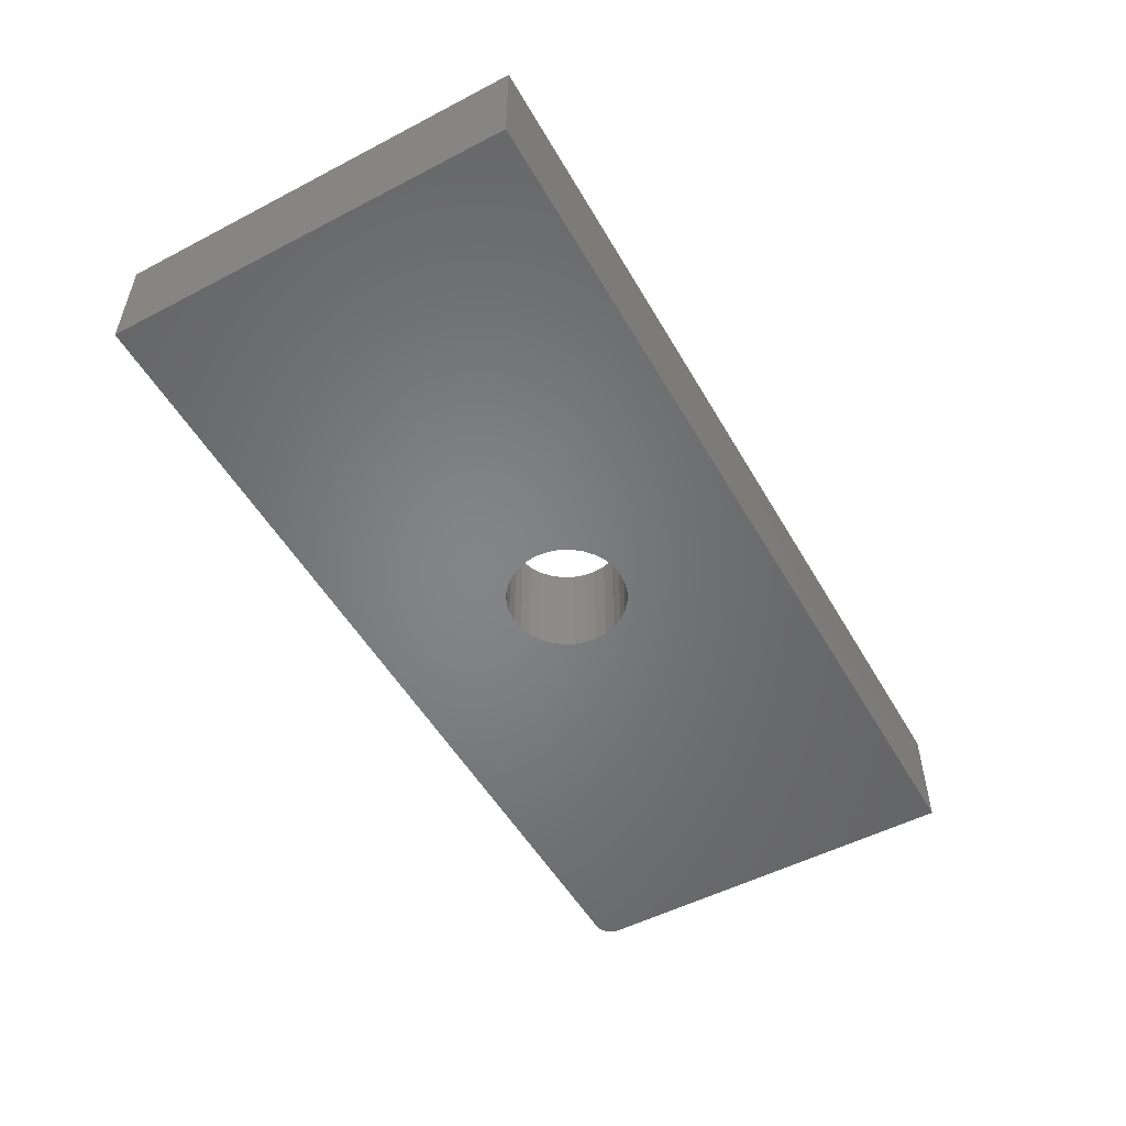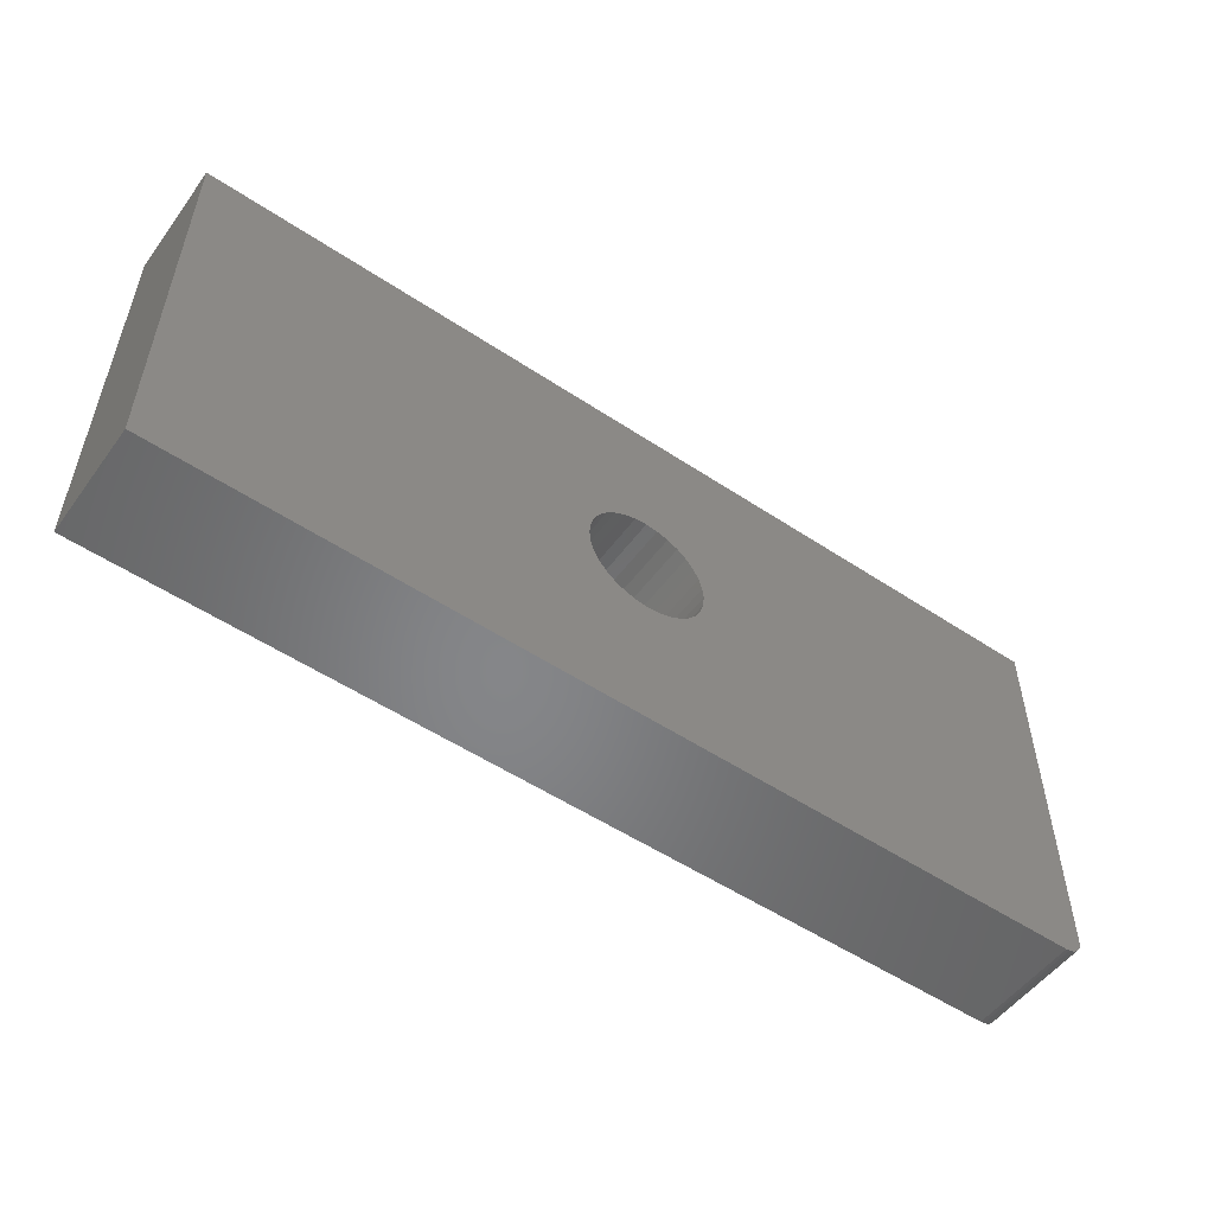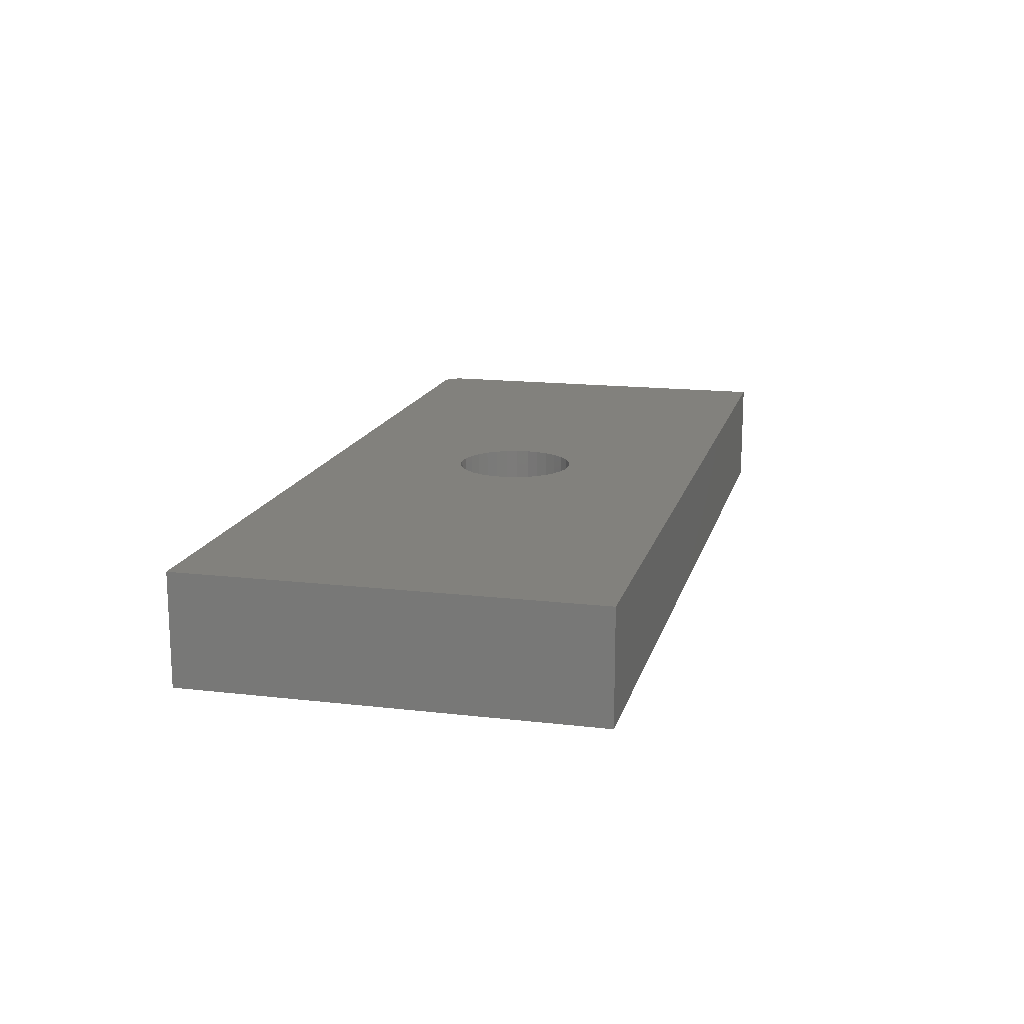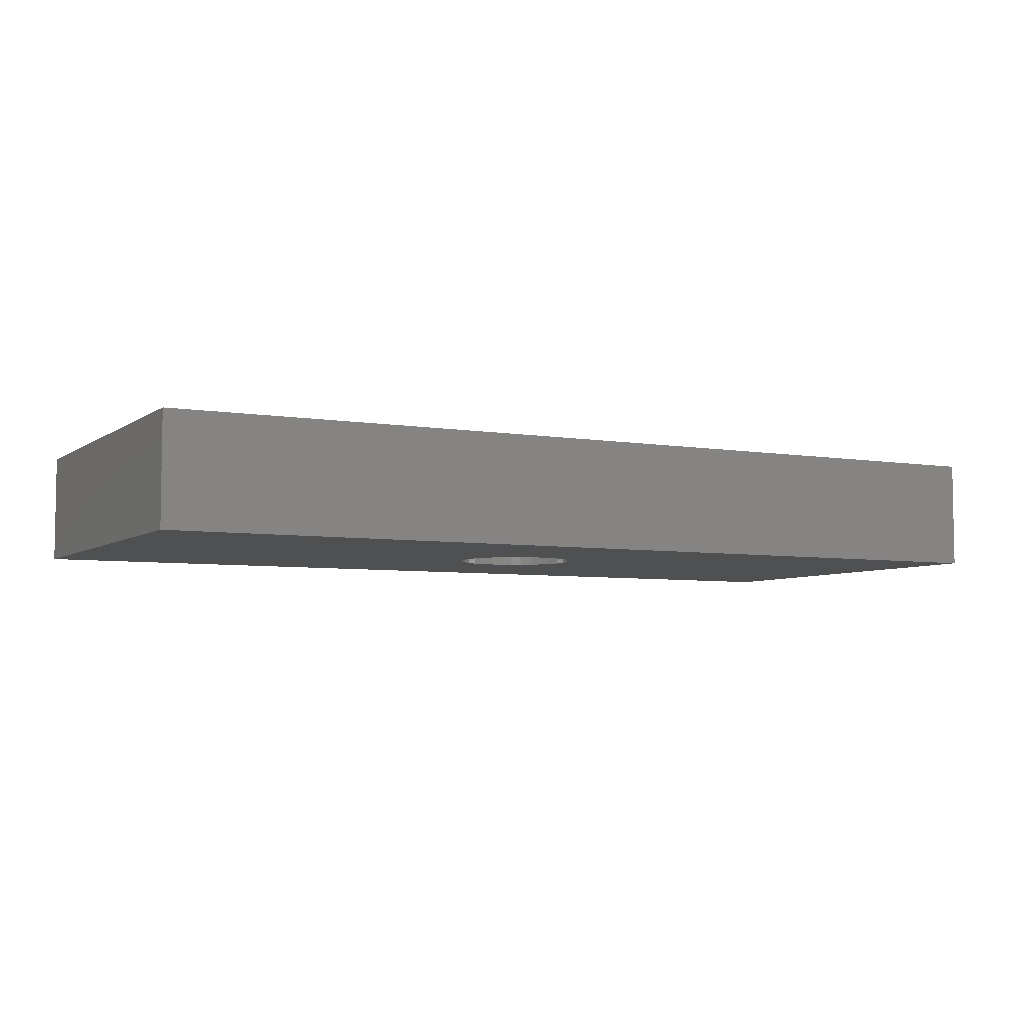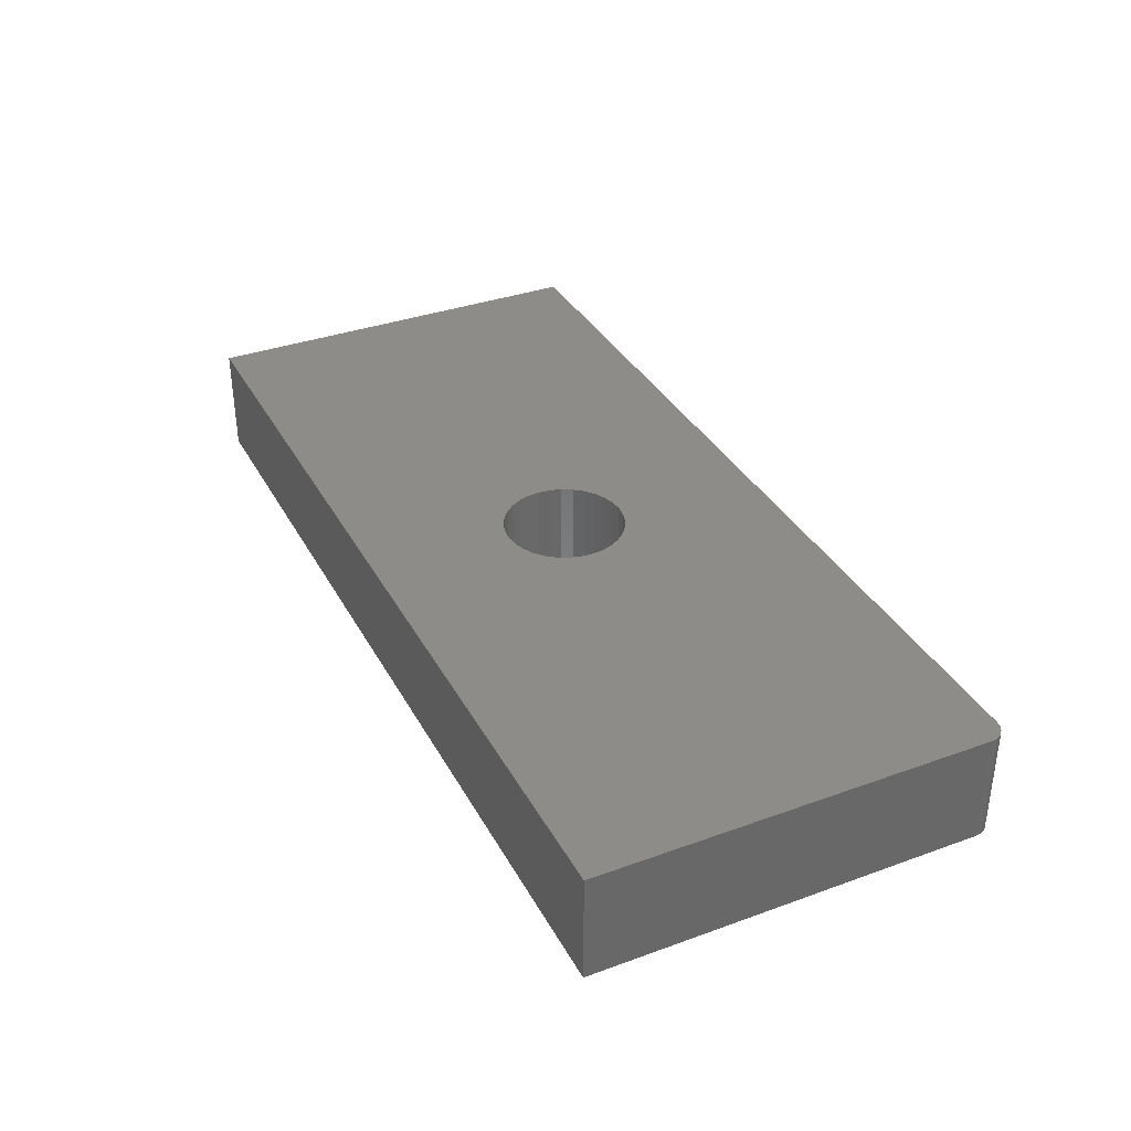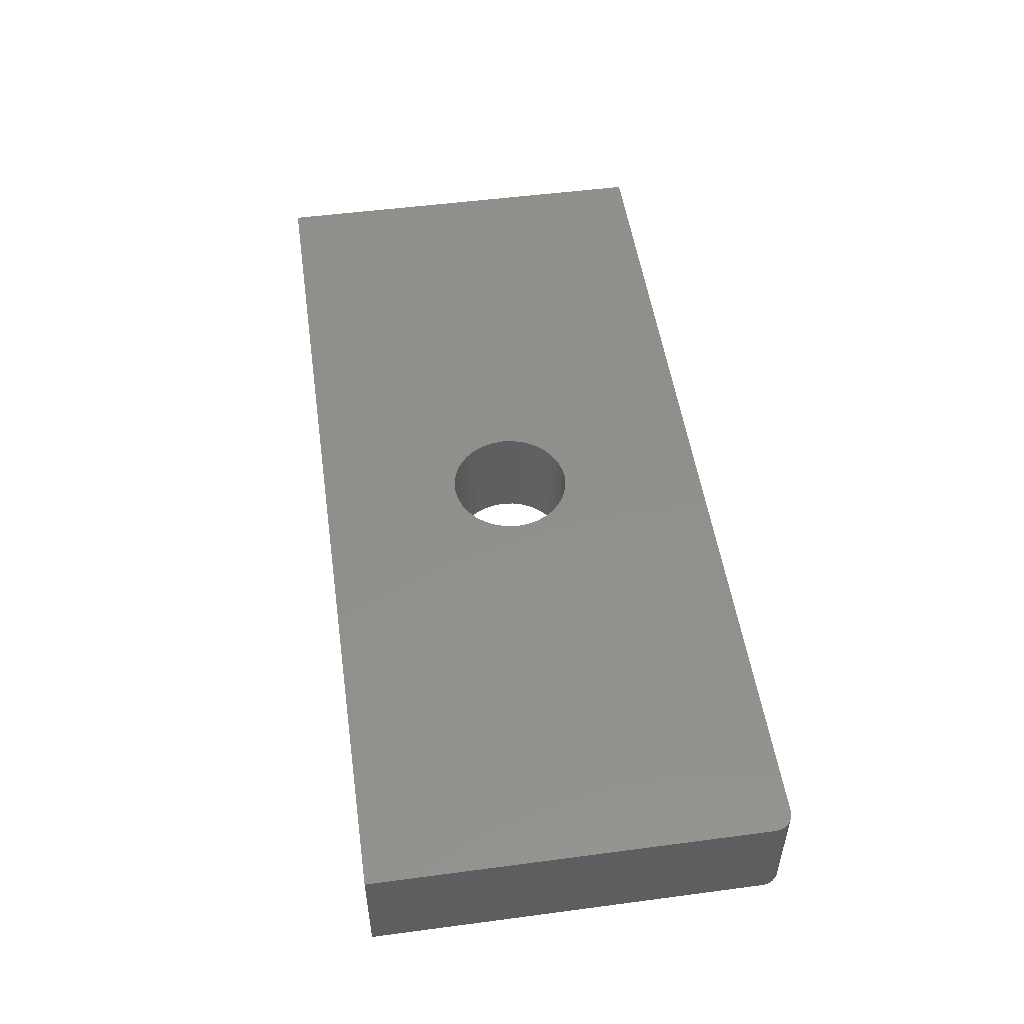
<metadata>
{"format":"stl","ext":"stl","renderer":"f3d","projection":"perspective","resolution":1024,"background":"white","views":[{"elev":-52.3,"azim":-60.7,"up":"+Y"},{"elev":-53.0,"azim":-35.5,"up":"+Z"},{"elev":15.5,"azim":-76.1,"up":"+Y"},{"elev":-5.7,"azim":-27.6,"up":"+Y"},{"elev":35.5,"azim":64.5,"up":"+Y"},{"elev":51.2,"azim":81.8,"up":"+Y"}]}
</metadata>
<code>
# stl→obj: 88 verts, 176 faces
v 0.004934 1.079e-16 0.09868
v -0.01432 -0.1797 0.09679
v -0.01432 1.057e-16 0.09679
v -0.03283 -0.1797 0.09117
v -0.03283 1.033e-16 0.09117
v -0.04989 -0.1797 0.08205
v -0.04989 1.009e-16 0.08205
v -0.06485 -0.1797 0.06978
v -0.06485 9.859e-17 0.06978
v -0.07712 -0.1797 0.05483
v -0.07712 9.64e-17 0.05483
v -0.08624 -0.1797 0.03776
v -0.08624 9.444e-17 0.03776
v -0.09185 -0.1797 0.01925
v -0.09185 9.279e-17 0.01925
v -0.09375 -0.1797 3.625e-17
v -0.09375 1.055e-16 3.625e-17
v 0.004934 -0.1797 0.09868
v 0.02419 1.1e-16 0.09679
v 0.02419 -0.1797 0.09679
v 0.0427 1.117e-16 0.09117
v 0.0427 -0.1797 0.09117
v 0.05976 1.131e-16 0.08205
v 0.05976 -0.1797 0.08205
v 0.07471 1.141e-16 0.06978
v 0.07471 -0.1797 0.06978
v 0.08699 1.146e-16 0.05483
v 0.08699 -0.1797 0.05483
v 0.09611 1.147e-16 0.03776
v 0.09611 -0.1797 0.03776
v 0.1017 1.143e-16 0.01925
v 0.1017 -0.1797 0.01925
v 0.1036 1.165e-16 -3.626e-17
v 0.1036 -0.1797 -3.626e-17
v 0.004934 9.698e-17 -0.09868
v 0.02419 -0.1797 -0.09679
v 0.02419 9.923e-17 -0.09679
v 0.0427 -0.1797 -0.09117
v 0.0427 1.016e-16 -0.09117
v 0.05976 -0.1797 -0.08205
v 0.05976 1.04e-16 -0.08205
v 0.07471 -0.1797 -0.06978
v 0.07471 1.063e-16 -0.06978
v 0.08699 -0.1797 -0.05483
v 0.08699 1.085e-16 -0.05483
v 0.09611 -0.1797 -0.03776
v 0.09611 1.105e-16 -0.03776
v 0.1017 -0.1797 -0.01925
v 0.1017 1.121e-16 -0.01925
v 0.004934 -0.1797 -0.09868
v -0.01432 9.495e-17 -0.09679
v -0.01432 -0.1797 -0.09679
v -0.03283 9.321e-17 -0.09117
v -0.03283 -0.1797 -0.09117
v -0.04989 9.182e-17 -0.08205
v -0.04989 -0.1797 -0.08205
v -0.06485 9.084e-17 -0.06978
v -0.06485 -0.1797 -0.06978
v -0.07712 9.031e-17 -0.05483
v -0.07712 -0.1797 -0.05483
v -0.08624 9.024e-17 -0.03776
v -0.08624 -0.1797 -0.03776
v -0.09185 9.065e-17 -0.01925
v -0.09185 -0.1797 -0.01925
v 0.7188 1.631e-16 -0.3359
v -0.75 0 -0.3359
v 0.7307 1.645e-16 -0.3336
v 0.7248 1.638e-16 -0.3353
v -0.75 3.681e-17 0.3272
v 0.75 2.033e-16 0.3272
v 0.75 1.683e-16 -0.3047
v 0.7494 1.679e-16 -0.3108
v 0.7476 1.673e-16 -0.3166
v 0.7447 1.667e-16 -0.322
v 0.7408 1.66e-16 -0.3268
v 0.7361 1.653e-16 -0.3307
v 0.7188 -0.1797 -0.3359
v 0.7248 -0.1797 -0.3353
v 0.7307 -0.1797 -0.3336
v -0.75 -0.1797 -0.3359
v -0.75 -0.1797 0.3272
v 0.75 -0.1797 0.3272
v 0.75 -0.1797 -0.3047
v 0.7361 -0.1797 -0.3307
v 0.7408 -0.1797 -0.3268
v 0.7447 -0.1797 -0.322
v 0.7476 -0.1797 -0.3166
v 0.7494 -0.1797 -0.3108
f 1 2 3
f 3 2 4
f 3 4 5
f 5 4 6
f 5 6 7
f 7 6 8
f 7 8 9
f 9 8 10
f 9 10 11
f 11 10 12
f 11 12 13
f 13 12 14
f 13 14 15
f 15 14 16
f 15 16 17
f 2 1 18
f 18 1 19
f 18 19 20
f 20 19 21
f 20 21 22
f 22 21 23
f 22 23 24
f 24 23 25
f 24 25 26
f 26 25 27
f 26 27 28
f 28 27 29
f 28 29 30
f 30 29 31
f 30 31 32
f 32 31 33
f 32 33 34
f 35 36 37
f 37 36 38
f 37 38 39
f 39 38 40
f 39 40 41
f 41 40 42
f 41 42 43
f 43 42 44
f 43 44 45
f 45 44 46
f 45 46 47
f 47 46 48
f 47 48 49
f 49 48 34
f 49 34 33
f 36 35 50
f 50 35 51
f 50 51 52
f 52 51 53
f 52 53 54
f 54 53 55
f 54 55 56
f 56 55 57
f 56 57 58
f 58 57 59
f 58 59 60
f 60 59 61
f 60 61 62
f 62 61 63
f 62 63 64
f 64 63 17
f 64 17 16
f 65 66 35
f 65 35 67
f 65 67 68
f 69 3 5
f 69 5 7
f 69 7 9
f 69 9 11
f 69 11 66
f 70 71 27
f 70 27 25
f 70 25 23
f 70 23 21
f 70 21 19
f 70 19 1
f 70 1 3
f 70 3 69
f 66 11 13
f 66 13 15
f 66 15 17
f 66 17 63
f 66 63 61
f 66 61 59
f 66 59 57
f 66 57 55
f 66 55 53
f 66 53 51
f 66 51 35
f 71 35 37
f 71 37 39
f 71 39 41
f 71 41 43
f 71 43 45
f 71 45 47
f 71 47 49
f 71 49 33
f 71 33 31
f 71 31 29
f 71 29 27
f 35 71 72
f 35 72 73
f 35 73 74
f 35 74 75
f 35 75 76
f 35 76 67
f 77 78 79
f 77 79 50
f 77 50 80
f 81 80 10
f 81 10 8
f 81 8 6
f 81 6 4
f 81 4 2
f 82 81 2
f 82 2 18
f 82 18 20
f 82 20 22
f 82 22 24
f 82 24 26
f 82 26 28
f 82 28 83
f 80 50 52
f 80 52 54
f 80 54 56
f 80 56 58
f 80 58 60
f 80 60 62
f 80 62 64
f 80 64 16
f 80 16 14
f 80 14 12
f 80 12 10
f 83 28 30
f 83 30 32
f 83 32 34
f 83 34 48
f 83 48 46
f 83 46 44
f 83 44 42
f 83 42 40
f 83 40 38
f 83 38 36
f 83 36 50
f 50 79 84
f 50 84 85
f 50 85 86
f 50 86 87
f 50 87 88
f 50 88 83
f 83 71 82
f 82 71 70
f 80 66 77
f 77 66 65
f 71 83 72
f 72 83 88
f 72 88 73
f 73 88 87
f 73 87 74
f 74 87 86
f 74 86 75
f 75 86 85
f 75 85 76
f 76 85 84
f 76 84 67
f 67 84 79
f 67 79 68
f 68 79 78
f 68 78 65
f 65 78 77
f 81 69 80
f 80 69 66
f 82 70 81
f 81 70 69

</code>
